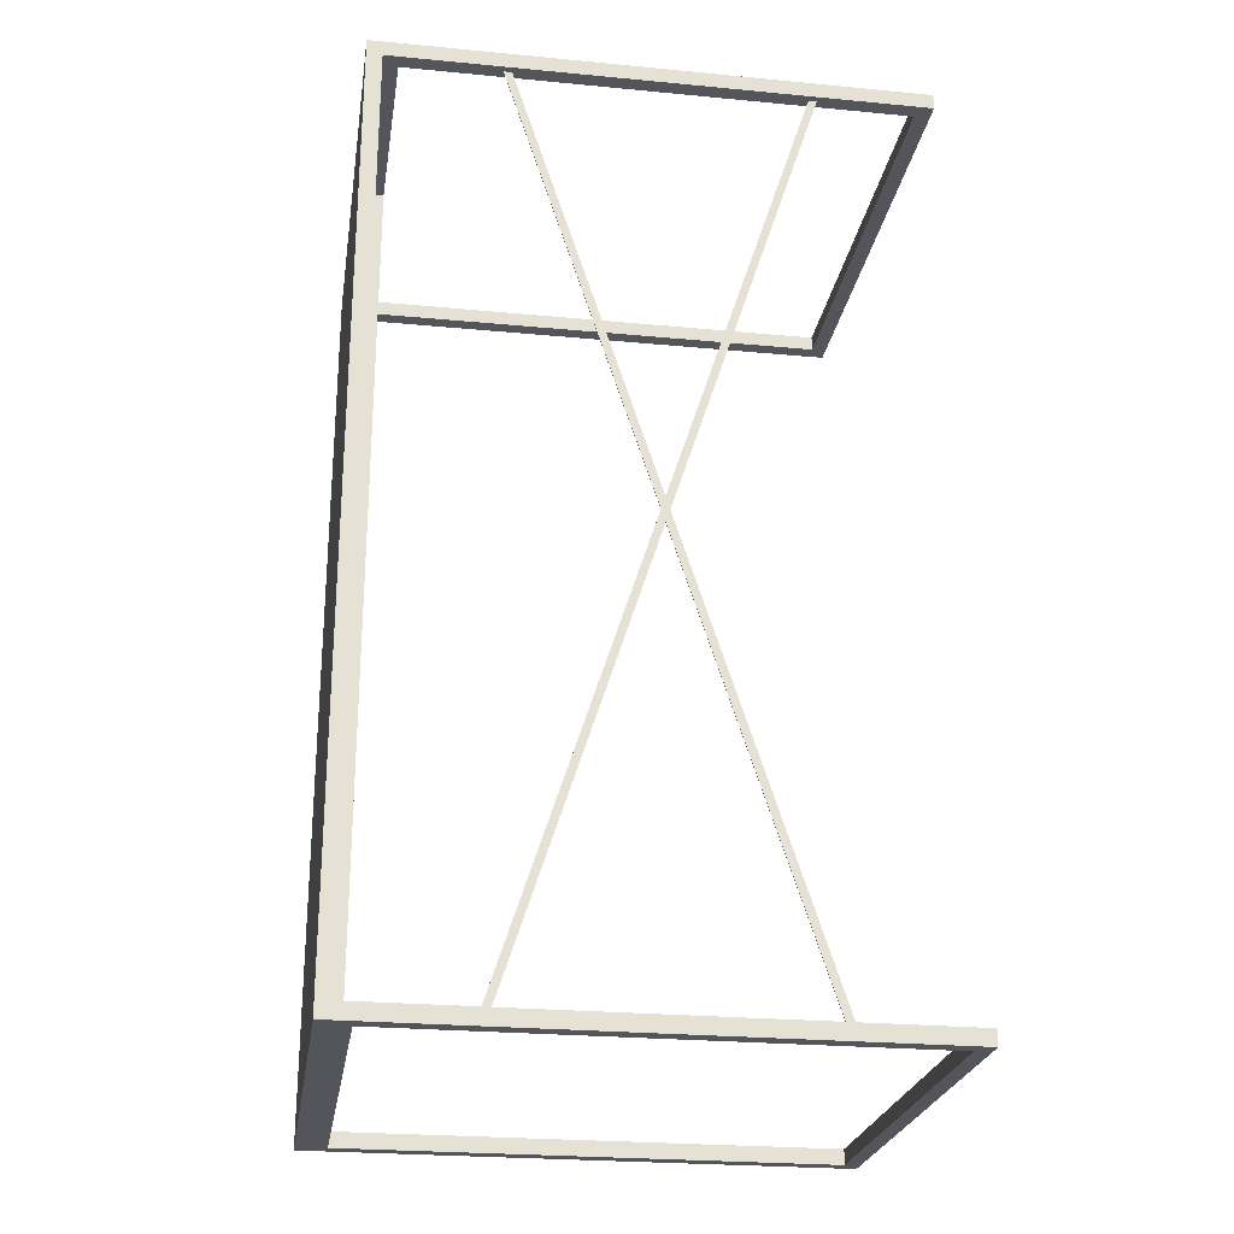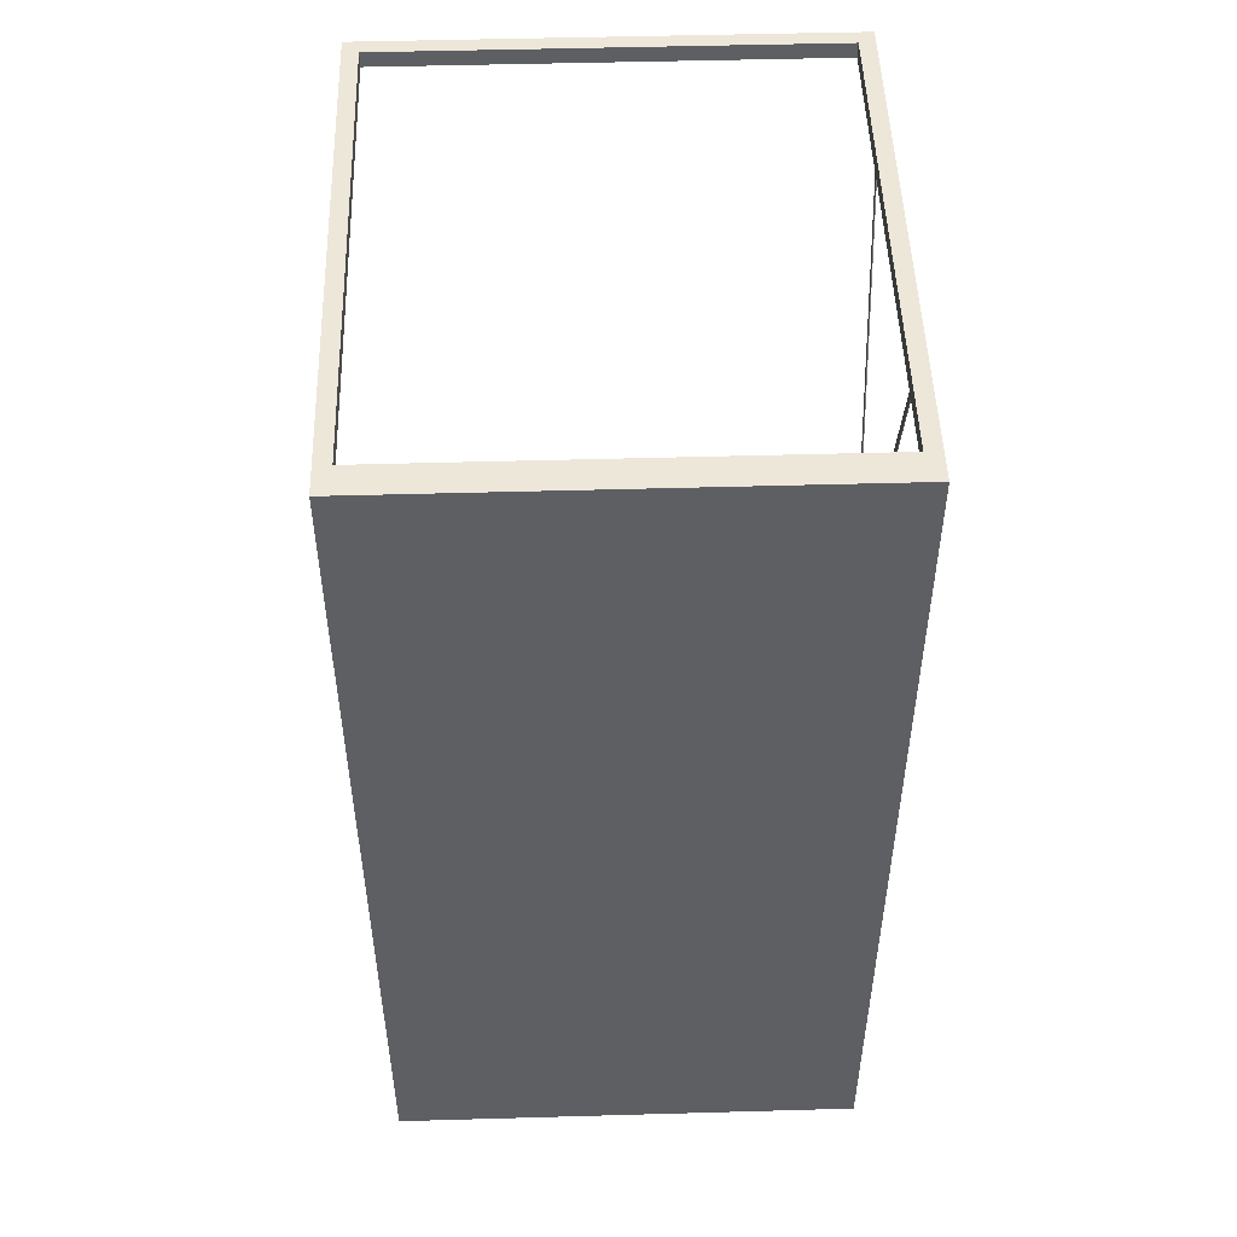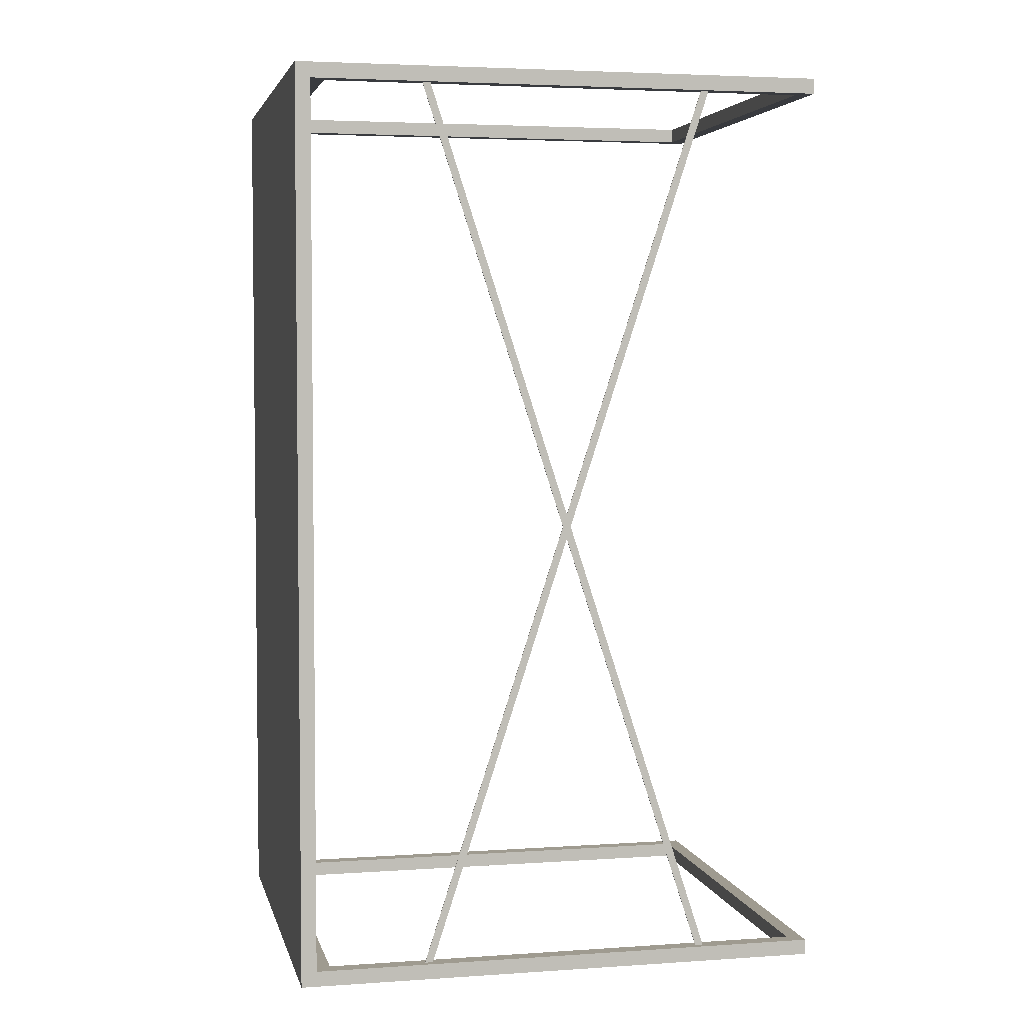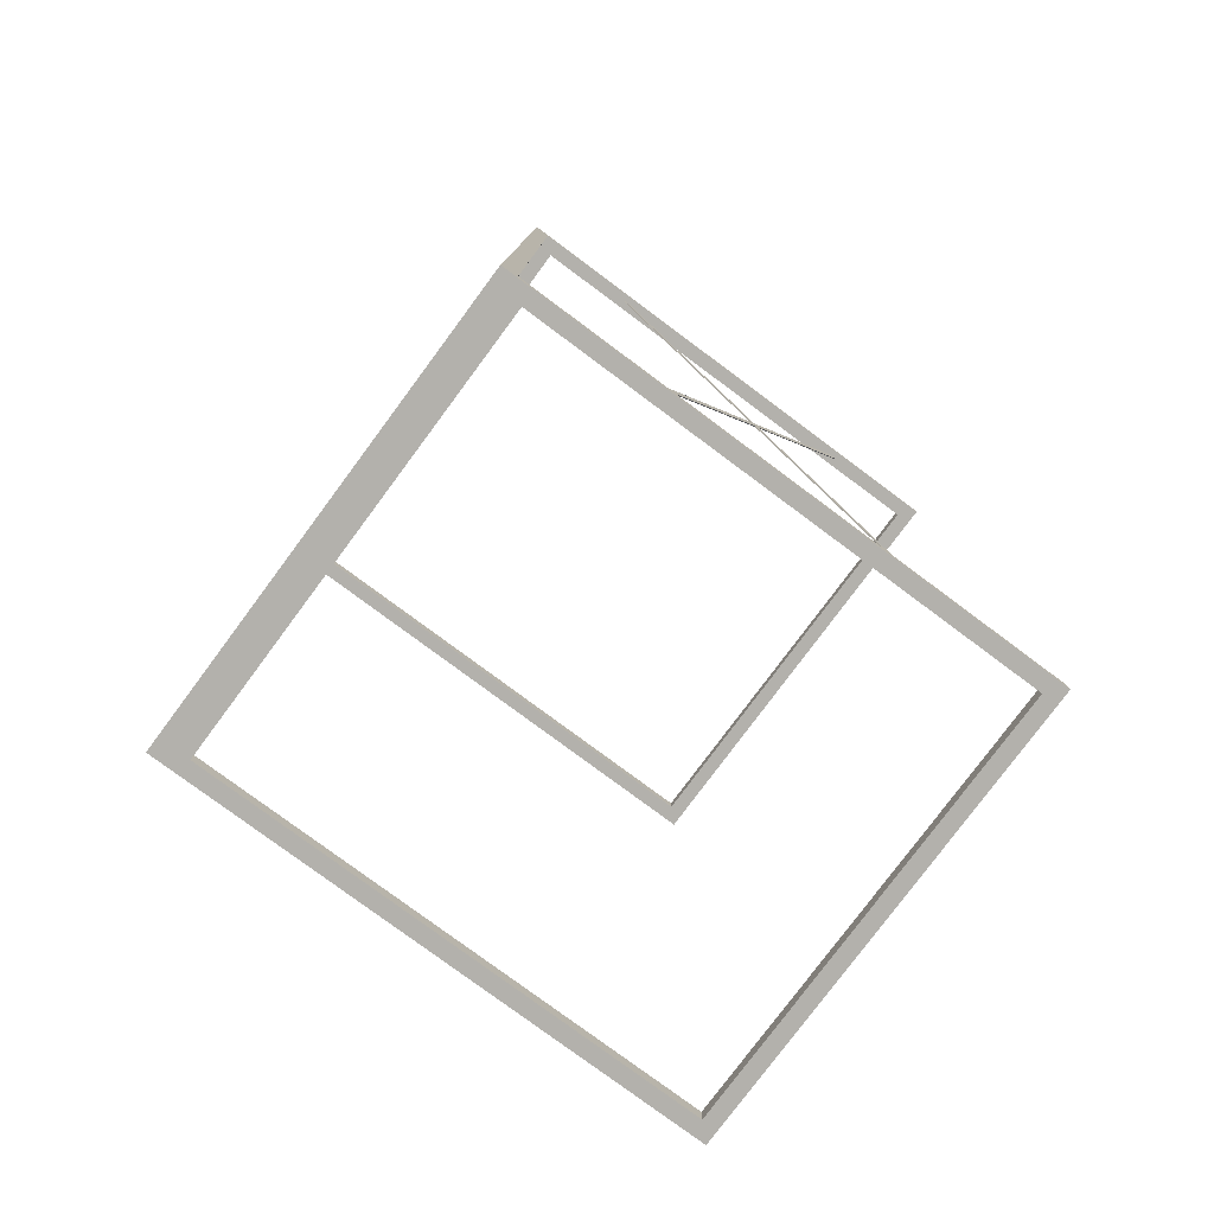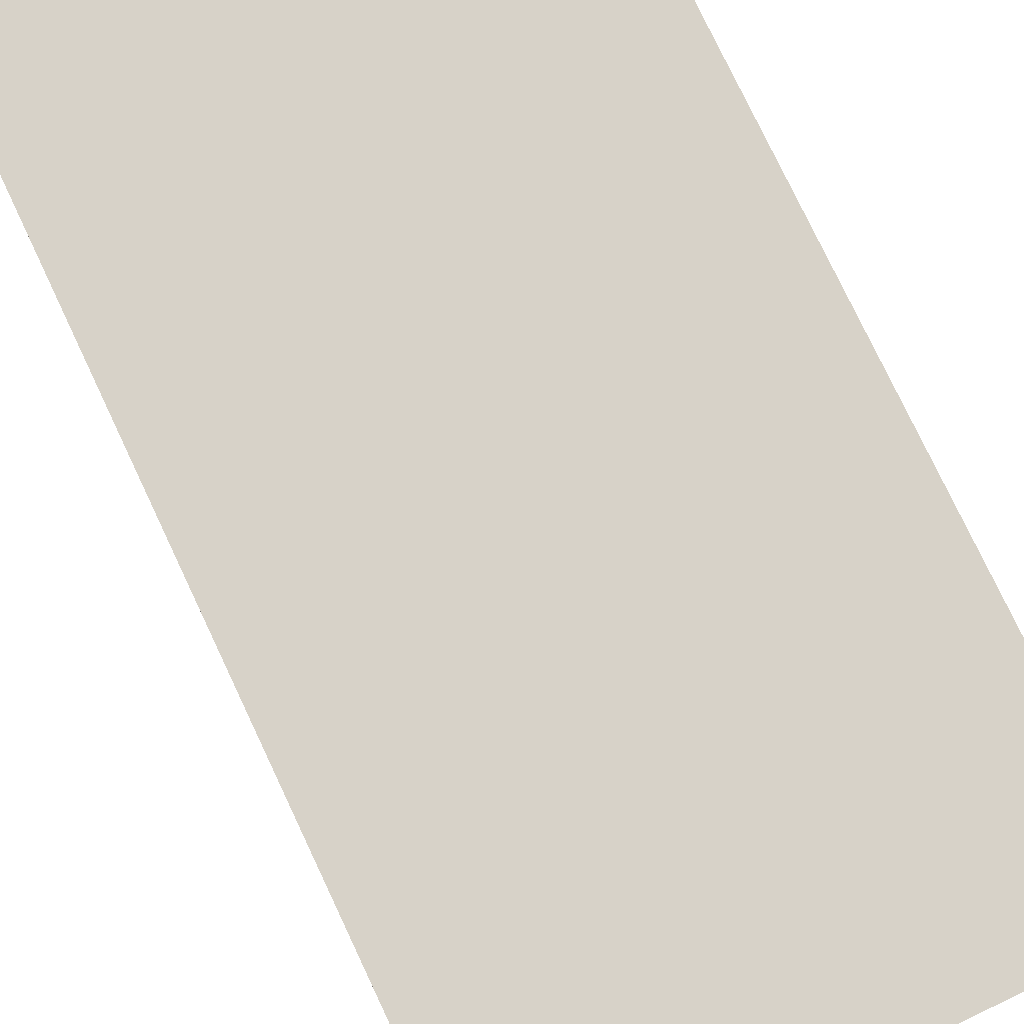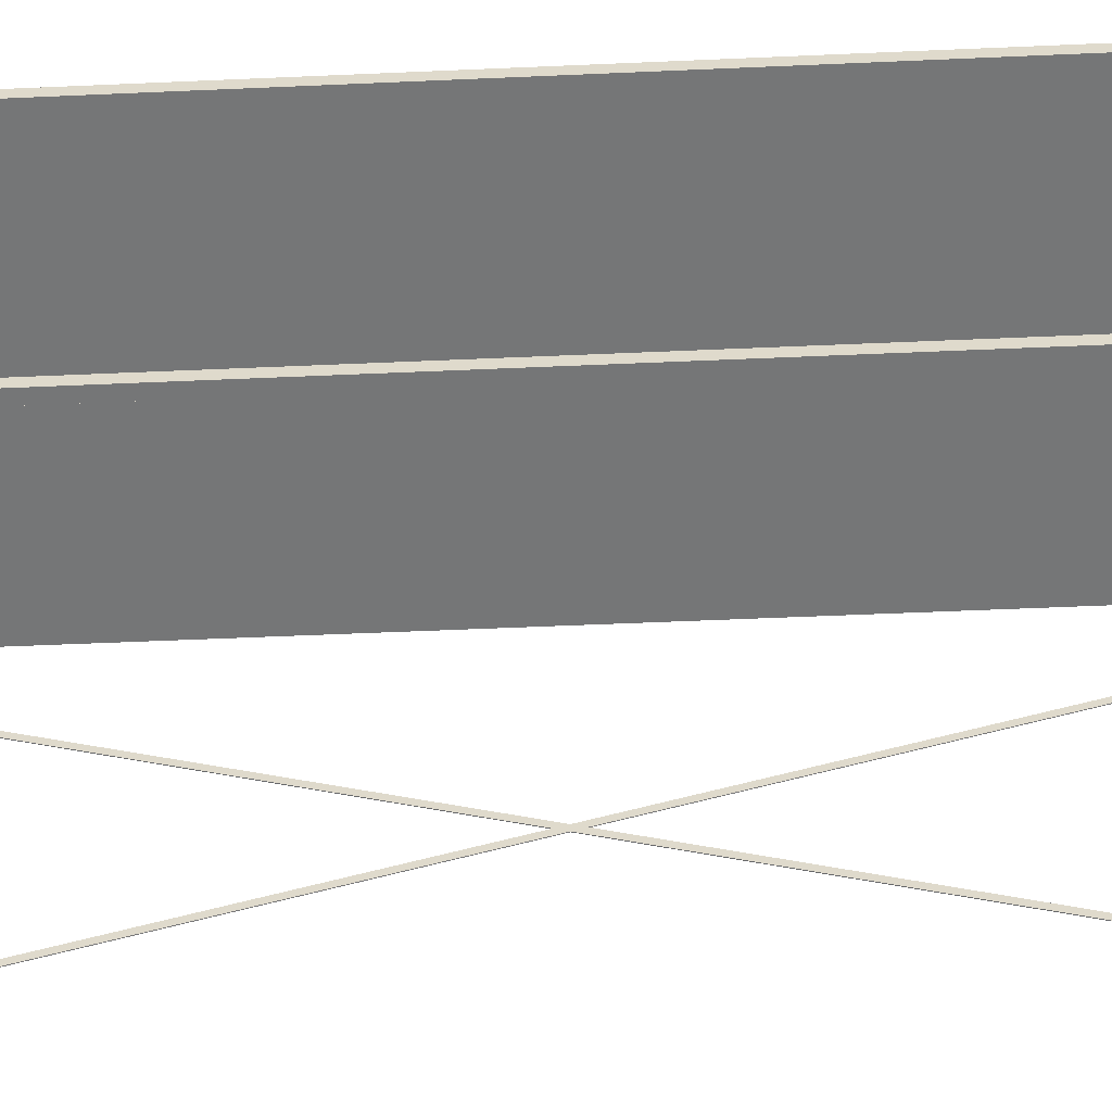
<metadata>
{"format":"obj","ext":"obj","renderer":"f3d","projection":"perspective","resolution":1024,"background":"white","views":[{"elev":-24.9,"azim":-98.8,"up":"+Z"},{"elev":49.7,"azim":178.2,"up":"+Z"},{"elev":4.0,"azim":-102.6,"up":"+Z"},{"elev":-79.1,"azim":-126.6,"up":"+Z"},{"elev":77.4,"azim":-25.3,"up":"+Y"},{"elev":-56.7,"azim":92.6,"up":"+Y"}]}
</metadata>
<code>
o 立方体
v -0.3 0.68 0.6
v -0.3 0.68 0.58
v -0.3 0 0.58
v -0.3 0 0.6
v -0.28 0.66 0.6
v -0.01 0.66 0.6
v -0.01 0.68 0.6
v -0.28 0.02 0.6
v -0.01 0.68 0.58
v -0.28 0.66 0.58
v -0.28 0.02 0.58
v -0.01 0.66 0.58
v 0.3 0 0.58
v 0.3 0 0.6
v 0.3 0.68 0.6
v 0.28 0.66 0.6
v 0.28 0.02 0.6
v 0.28 0.02 0.58
v 0.28 0.66 0.58
v 0.3 0.68 0.58
v 0.01 0.66 0.6
v 0.01 0.68 0.6
v 0.01 0.68 0.58
v 0.01 0.66 0.58
v -0.3 0.68 -0.58
v -0.3 0.68 -0.6
v -0.3 0 -0.6
v -0.3 0 -0.58
v -0.28 0.66 -0.58
v -0.01 0.66 -0.58
v -0.01 0.68 -0.58
v -0.28 0.02 -0.58
v -0.01 0.68 -0.6
v -0.28 0.66 -0.6
v -0.28 0.02 -0.6
v -0.01 0.66 -0.6
v 0.3 0 -0.6
v 0.3 0 -0.58
v 0.3 0.68 -0.58
v 0.28 0.66 -0.58
v 0.28 0.02 -0.58
v 0.28 0.02 -0.6
v 0.28 0.66 -0.6
v 0.3 0.68 -0.6
v 0.01 0.66 -0.58
v 0.01 0.68 -0.58
v 0.01 0.68 -0.6
v 0.01 0.66 -0.6
v -0.01 0.68 0.6
v -0.01 0.66 0.6
v 0.01 0.68 0.6
v 0.01 0.66 0.6
v -0.01 0.68 -0.6
v -0.01 0.66 -0.6
v 0.01 0.68 -0.6
v 0.01 0.66 -0.6
f 2 3 4
f 5 6 7
f 2 1 7
f 10 11 2
f 3 13 14
f 8 11 10
f 12 6 5
f 8 14 17
f 18 19 13
f 15 14 13
f 17 18 11
f 16 15 22
f 18 17 16
f 23 20 19
f 20 23 22
f 19 16 21
f 9 7 22
f 24 21 6
f 26 27 28
f 29 30 31
f 26 25 31
f 34 35 26
f 27 37 38
f 32 35 34
f 36 30 29
f 32 38 41
f 42 43 37
f 39 38 37
f 41 42 35
f 40 39 46
f 42 41 40
f 47 44 43
f 44 47 46
f 43 40 45
f 33 31 46
f 48 45 30
f 49 7 6
f 49 50 52
f 51 22 7
f 50 6 21
f 22 51 52
f 31 30 12
f 46 31 9
f 30 45 24
f 23 24 45
f 33 53 54
f 47 55 53
f 55 56 54
f 36 54 56
f 55 47 48
f 1 2 4
f 4 8 5
f 5 7 1
f 1 4 5
f 9 2 7
f 9 12 10
f 11 3 2
f 2 9 10
f 4 3 14
f 5 8 10
f 10 12 5
f 15 16 17
f 14 8 4
f 14 15 17
f 13 3 11
f 19 20 13
f 13 11 18
f 20 15 13
f 8 17 11
f 21 16 22
f 19 18 16
f 24 23 19
f 15 20 22
f 24 19 21
f 23 9 22
f 12 24 6
f 25 26 28
f 28 32 29
f 29 31 25
f 25 28 29
f 33 26 31
f 33 36 34
f 35 27 26
f 26 33 34
f 28 27 38
f 29 32 34
f 34 36 29
f 39 40 41
f 38 32 28
f 38 39 41
f 37 27 35
f 43 44 37
f 37 35 42
f 44 39 37
f 32 41 35
f 45 40 46
f 43 42 40
f 48 47 43
f 39 44 46
f 48 43 45
f 47 33 46
f 36 48 30
f 50 49 6
f 51 49 52
f 49 51 7
f 52 50 21
f 21 22 52
f 9 31 12
f 23 46 9
f 12 30 24
f 46 23 45
f 36 33 54
f 33 47 53
f 53 55 54
f 48 36 56
f 56 55 48
o 平面
v -0.29 0.1547 0.5864
v -0.29 0.1452 0.5834
v -0.29 0.5348 -0.5834
v -0.29 0.5253 -0.5864
v -0.291 0.5348 -0.5834
v -0.291 0.1547 0.5864
v -0.291 0.1452 0.5834
v -0.291 0.5253 -0.5864
f 59 60 58
f 62 63 64
f 58 63 62
f 60 64 63
f 57 62 61
f 59 61 64
f 57 59 58
f 61 62 64
f 57 58 62
f 58 60 63
f 59 57 61
f 60 59 64
o 平面.001
v -0.29 0.1547 -0.5864
v -0.29 0.1452 -0.5834
v -0.29 0.5348 0.5834
v -0.29 0.5253 0.5864
v -0.291 0.5348 0.5834
v -0.291 0.1547 -0.5864
v -0.291 0.1452 -0.5834
v -0.291 0.5253 0.5864
f 67 68 66
f 70 71 72
f 68 72 71
f 65 70 69
f 67 69 72
f 66 71 70
f 65 67 66
f 69 70 72
f 66 68 71
f 67 65 69
f 68 67 72
f 65 66 70
o 立方体.001
v -0.3 0.68 0.6
v -0.3 0.7 0.6
v -0.3 0.68 -0.6
v -0.3 0.7 -0.6
v 0.3 0.68 0.6
v 0.3 0.7 0.6
v 0.3 0.68 -0.6
v 0.3 0.7 -0.6
f 76 75 73
f 80 79 75
f 78 77 79
f 74 73 77
f 75 79 77
f 80 76 74
f 74 76 73
f 76 80 75
f 80 78 79
f 78 74 77
f 73 75 77
f 78 80 74

</code>
